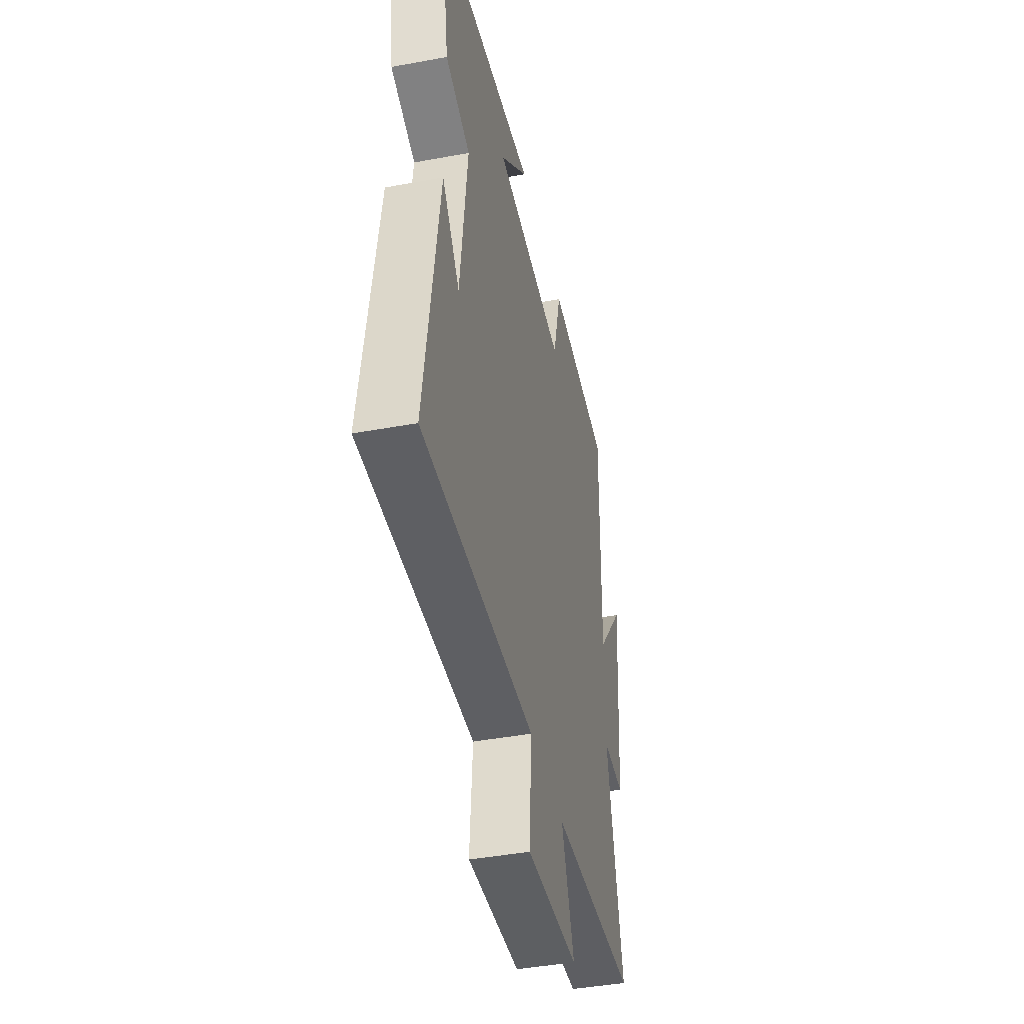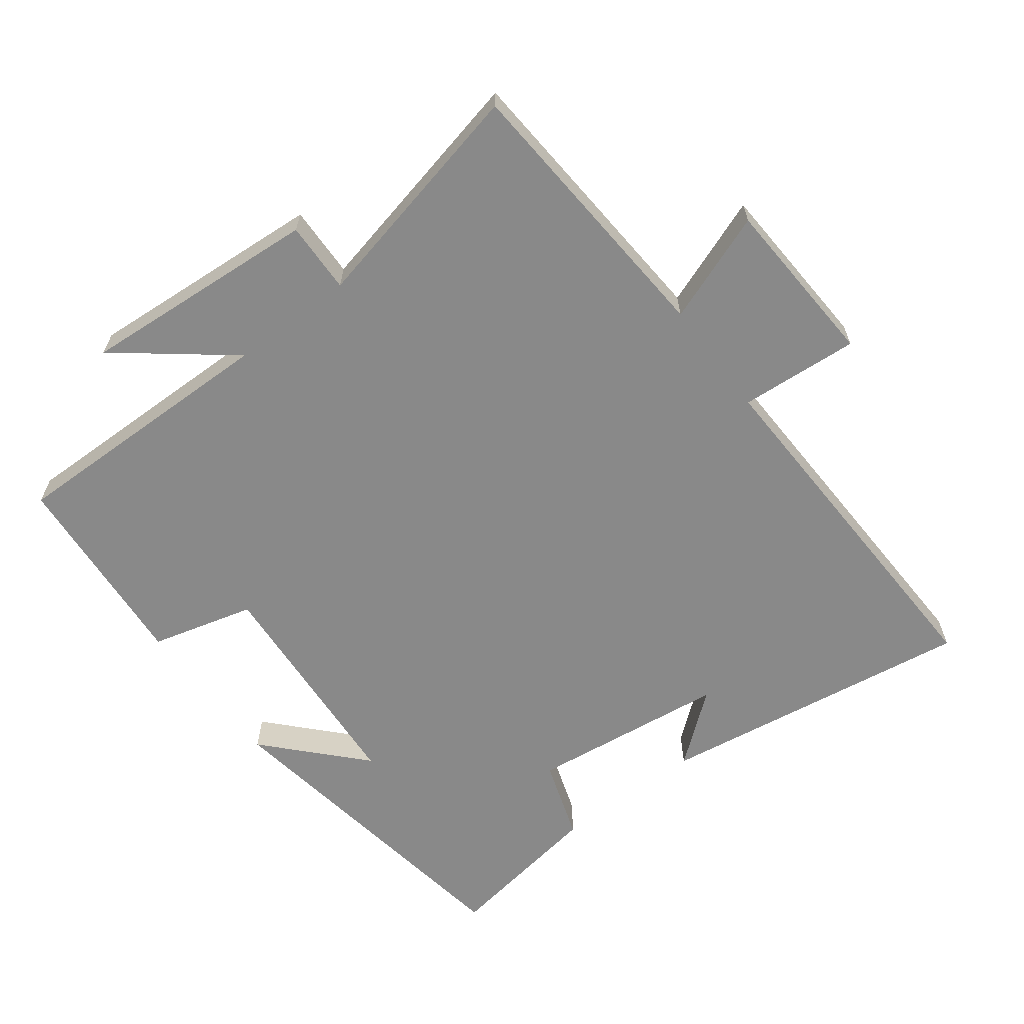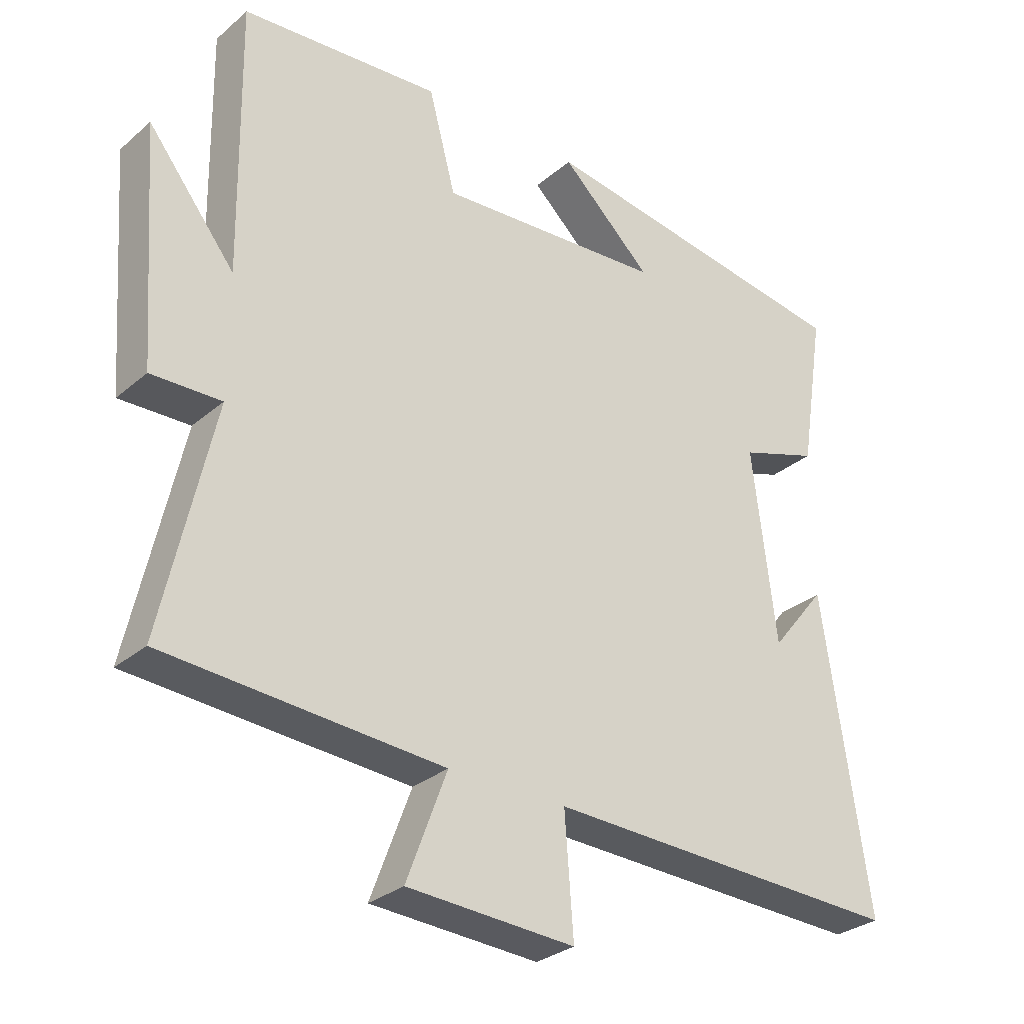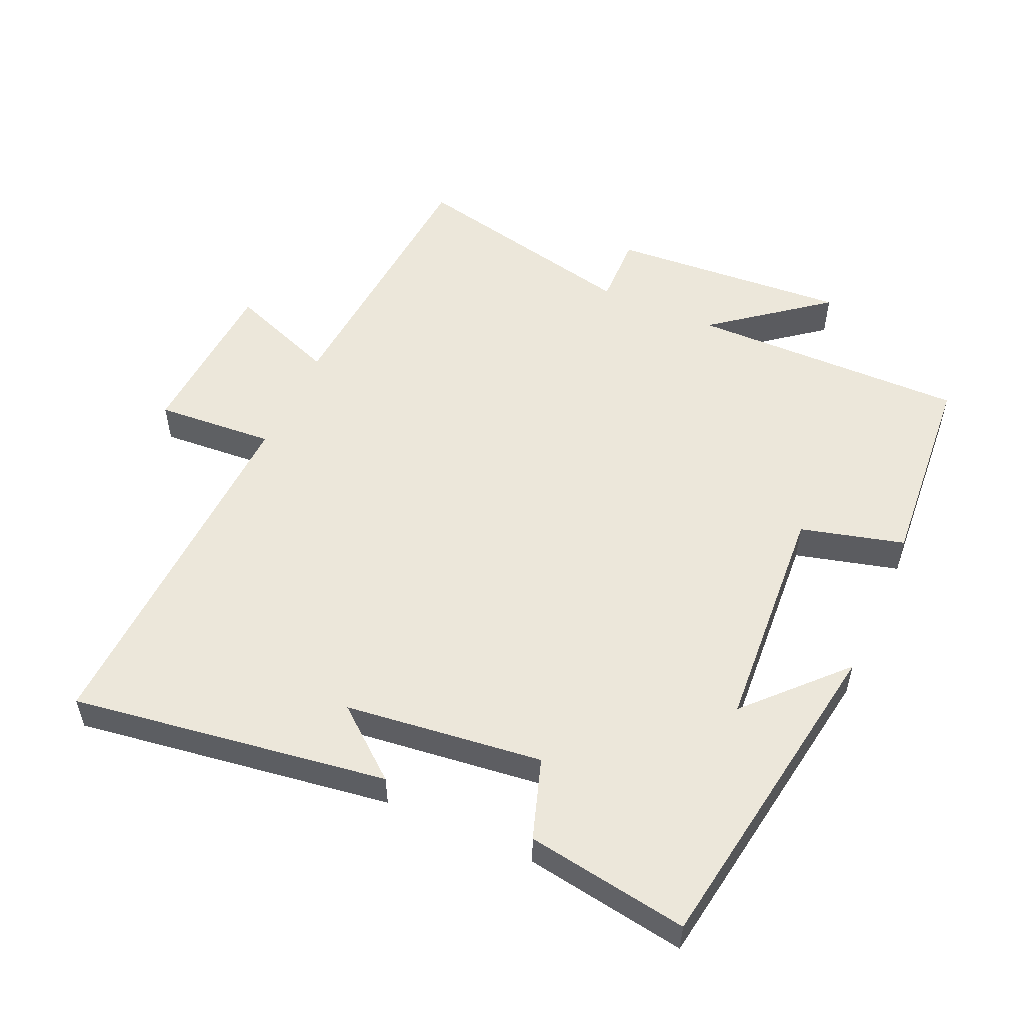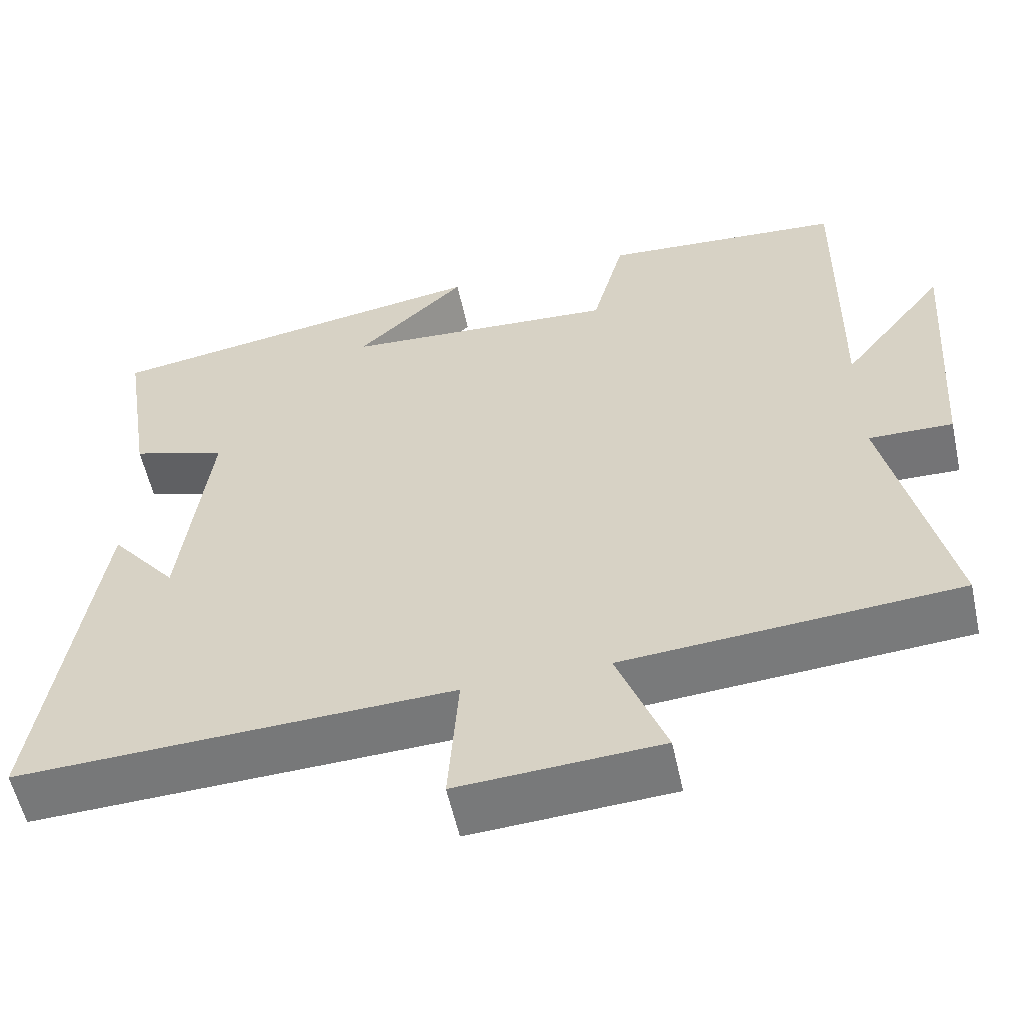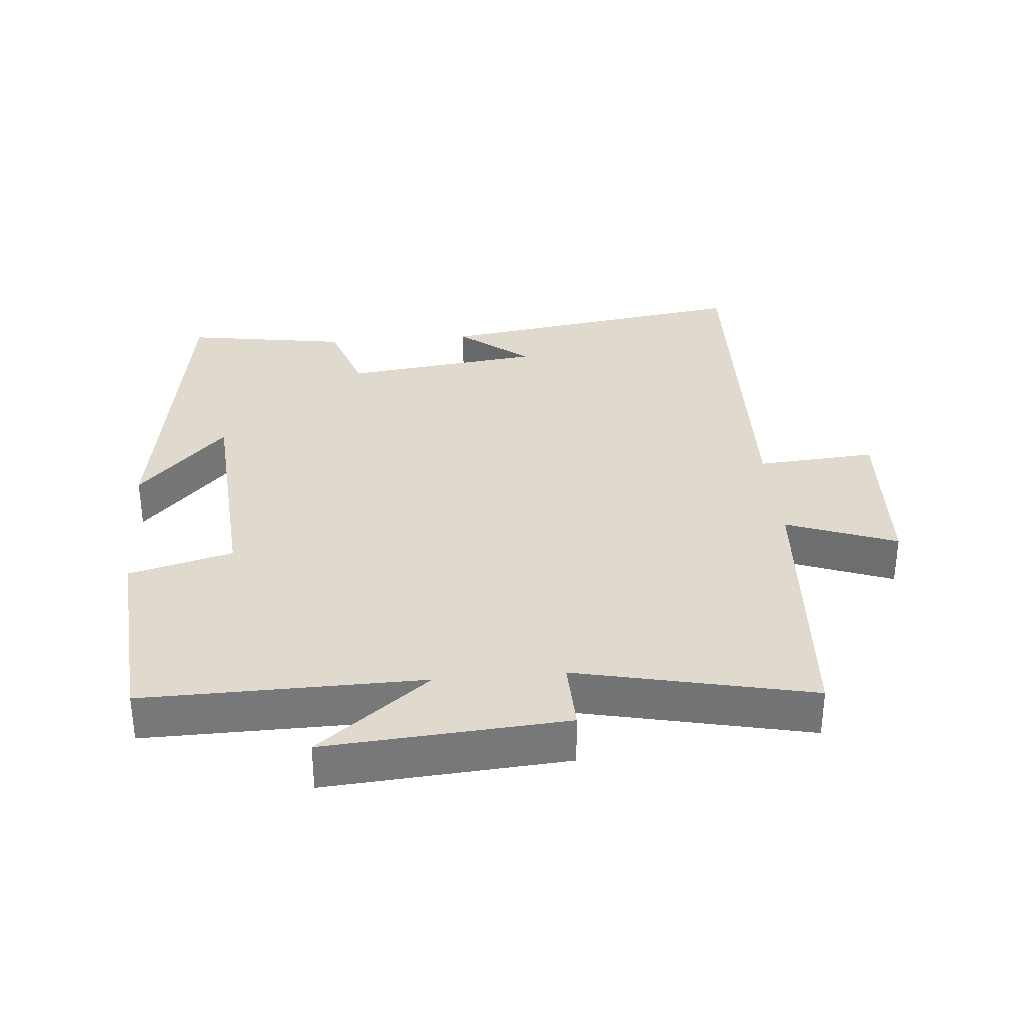
<metadata>
{"format":"obj","ext":"obj","renderer":"f3d","projection":"perspective","resolution":1024,"background":"white","views":[{"elev":-42.9,"azim":-77.6,"up":"+Z"},{"elev":-63.2,"azim":127.1,"up":"+Y"},{"elev":-29.8,"azim":140.8,"up":"+Z"},{"elev":53.4,"azim":-65.7,"up":"+Y"},{"elev":-56.8,"azim":12.3,"up":"+Z"},{"elev":32.9,"azim":85.0,"up":"+Y"}]}
</metadata>
<code>
v 0.577 0.07 -0.471
v 0.157 0.07 -0.5
v 0.218 0.07 -0.663
v -0.036 0.07 -0.677
v -0.023 0.07 -0.5
v -0.57 0.07 -0.518
v -0.5 0.07 -0.047
v -0.416 0.07 -0.151
v -0.38 0.07 0.143
v -0.5 0.07 0.183
v -0.538 0.07 0.424
v -0.045 0.07 0.5
v -0.184 0.07 0.37
v 0.162 0.07 0.346
v 0.203 0.07 0.5
v 0.506 0.07 0.476
v 0.5 0.07 0.063
v 0.632 0.07 0.23
v 0.606 0.07 -0.126
v 0.5 0.07 -0.123
v 0.577 0 -0.471
v 0.157 0 -0.5
v 0.218 0 -0.663
v -0.036 0 -0.677
v -0.023 0 -0.5
v -0.57 0 -0.518
v -0.5 0 -0.047
v -0.416 0 -0.151
v -0.38 0 0.143
v -0.5 0 0.183
v -0.538 0 0.424
v -0.045 0 0.5
v -0.184 0 0.37
v 0.162 0 0.346
v 0.203 0 0.5
v 0.506 0 0.476
v 0.5 0 0.063
v 0.632 0 0.23
v 0.606 0 -0.126
v 0.5 0 -0.123
f 17 18 19 20
f 14 15 16 17
f 13 14 17 20
f 10 11 12 13
f 9 10 13 20
f 20 1 2
f 9 20 2
f 8 9 2
f 6 7 8
f 5 6 8
f 2 3 4 5
f 2 5 8
f 40 39 38 37
f 37 36 35 34
f 40 37 34 33
f 33 32 31 30
f 40 33 30 29
f 22 21 40
f 22 40 29
f 22 29 28
f 28 27 26
f 28 26 25
f 25 24 23 22
f 28 25 22
f 1 21 22 2
f 2 22 23 3
f 3 23 24 4
f 4 24 25 5
f 5 25 26 6
f 6 26 27 7
f 7 27 28 8
f 8 28 29 9
f 9 29 30 10
f 10 30 31 11
f 11 31 32 12
f 12 32 33 13
f 13 33 34 14
f 14 34 35 15
f 15 35 36 16
f 16 36 37 17
f 17 37 38 18
f 18 38 39 19
f 19 39 40 20
f 20 40 21 1

</code>
